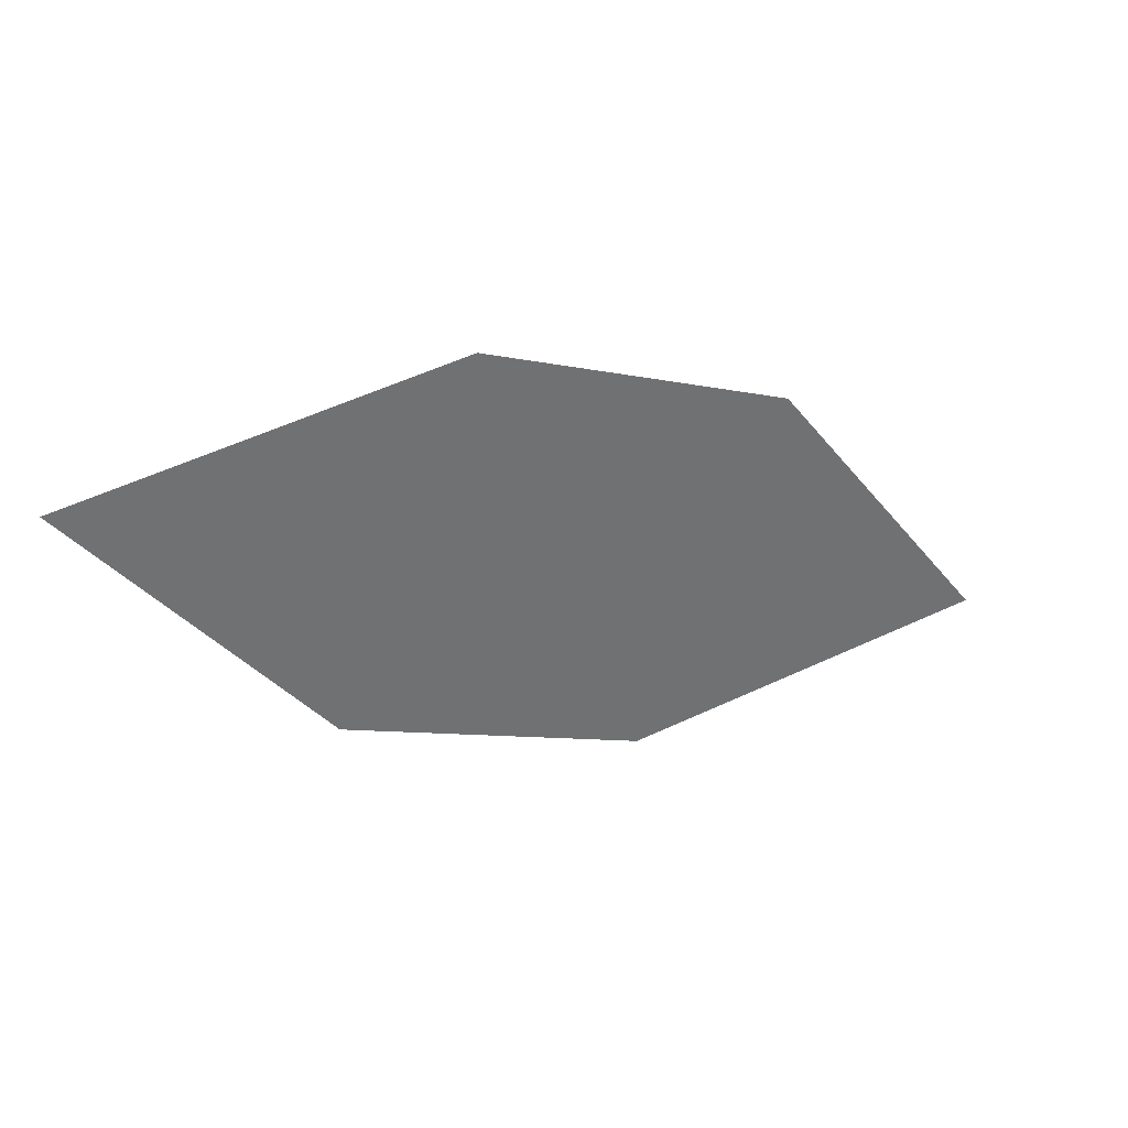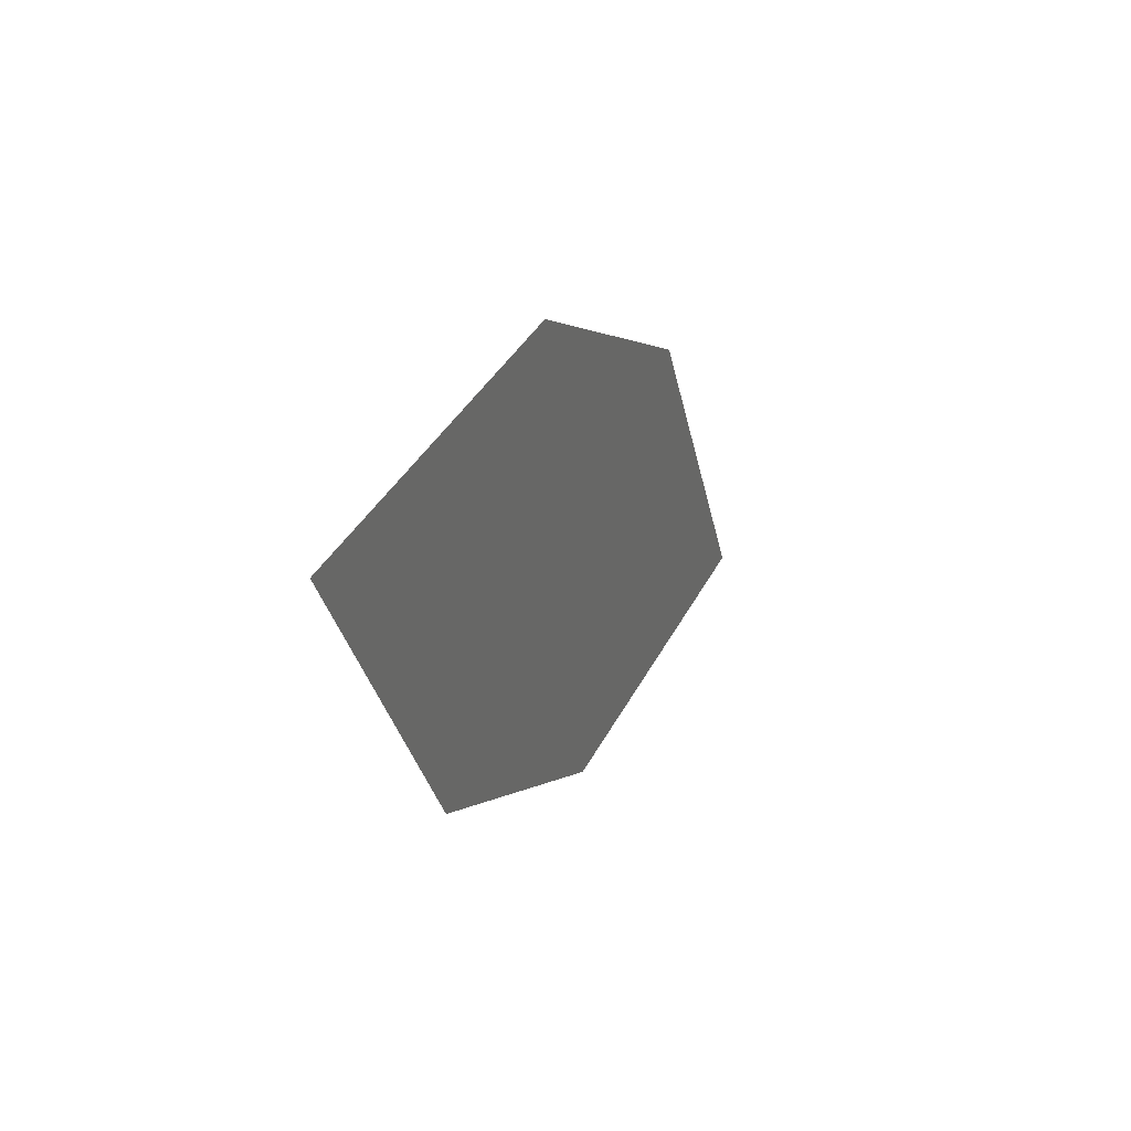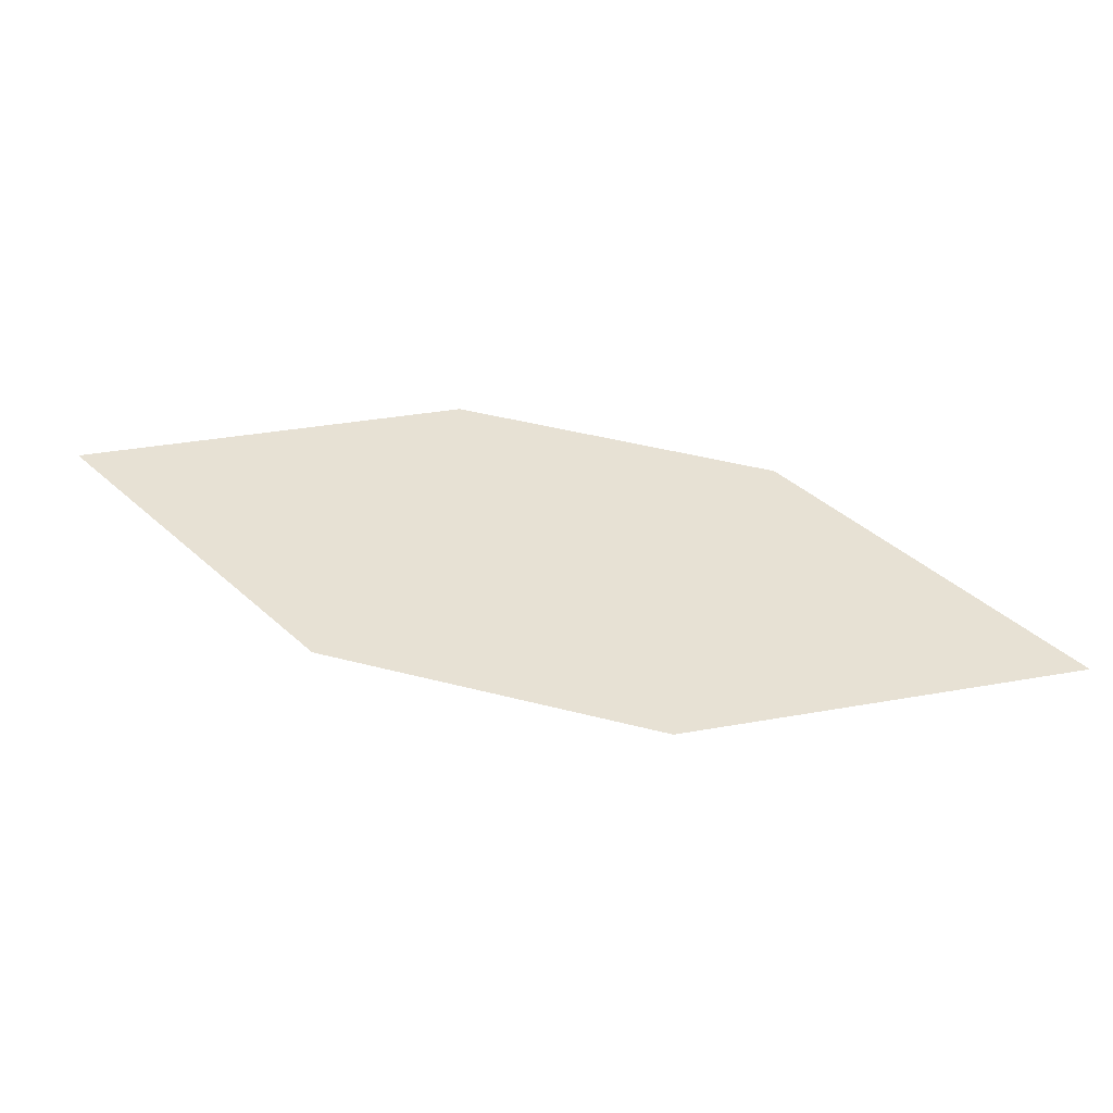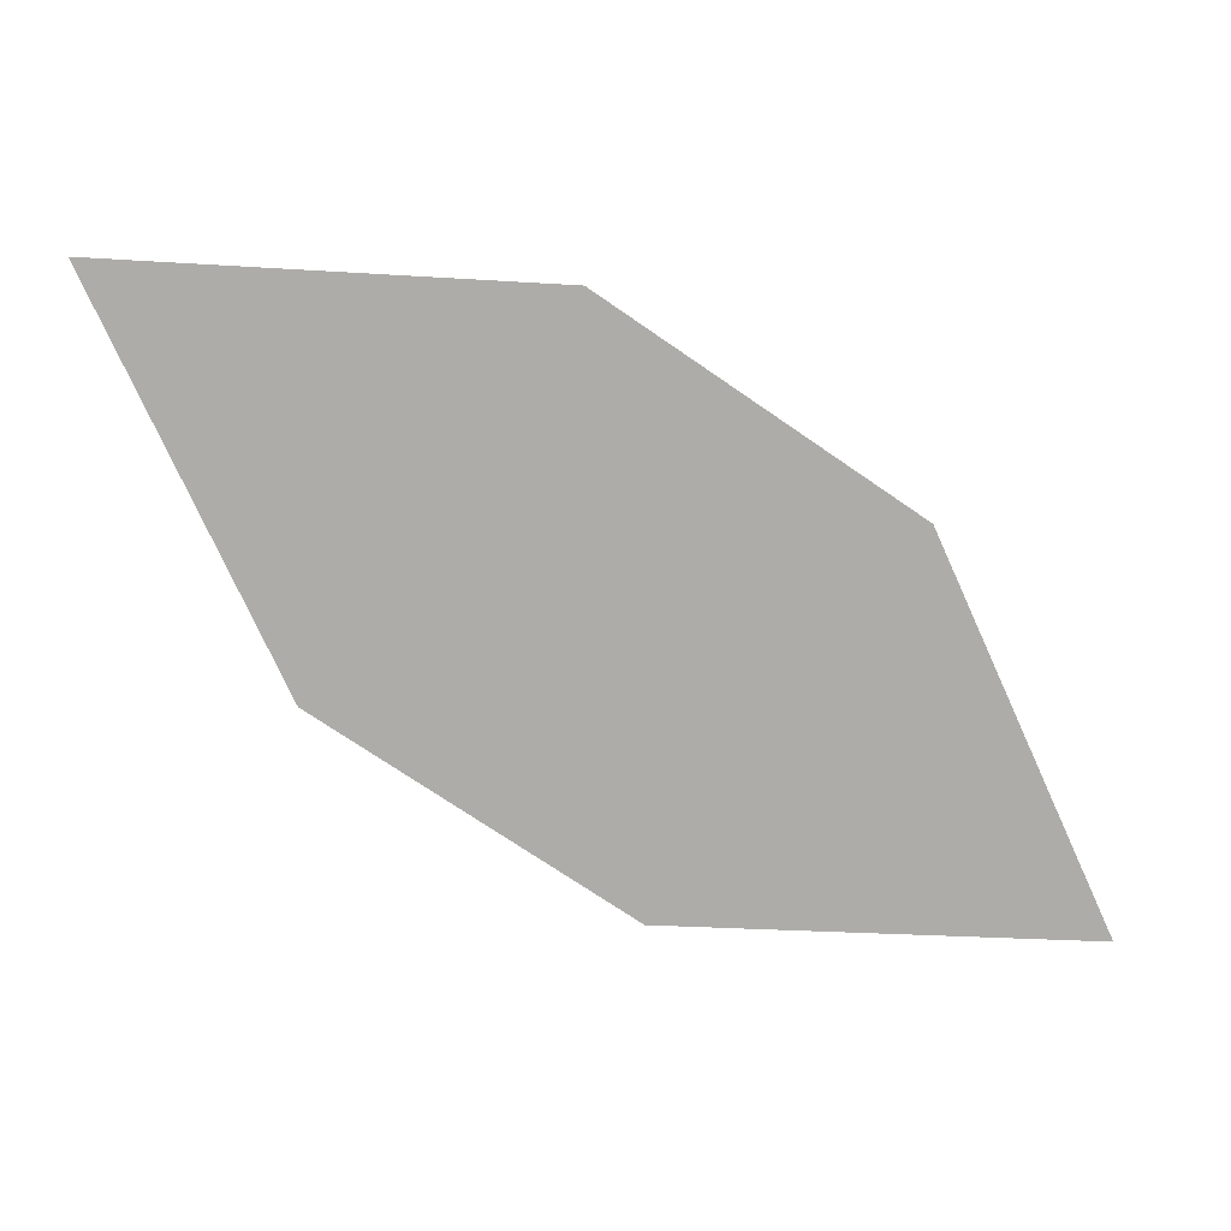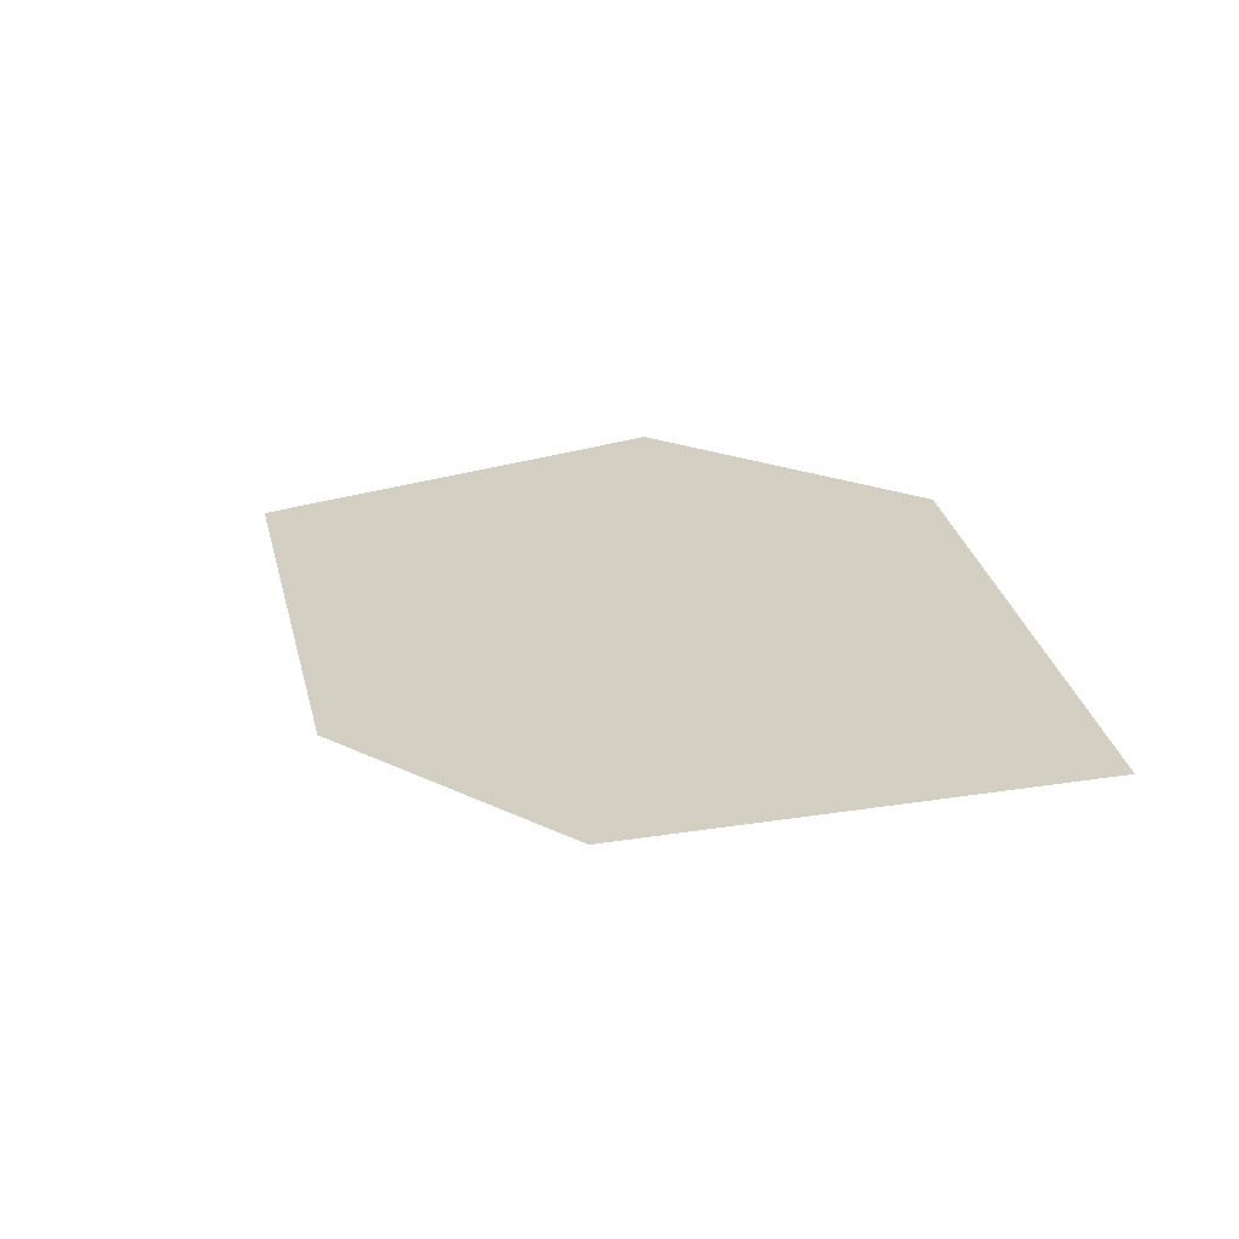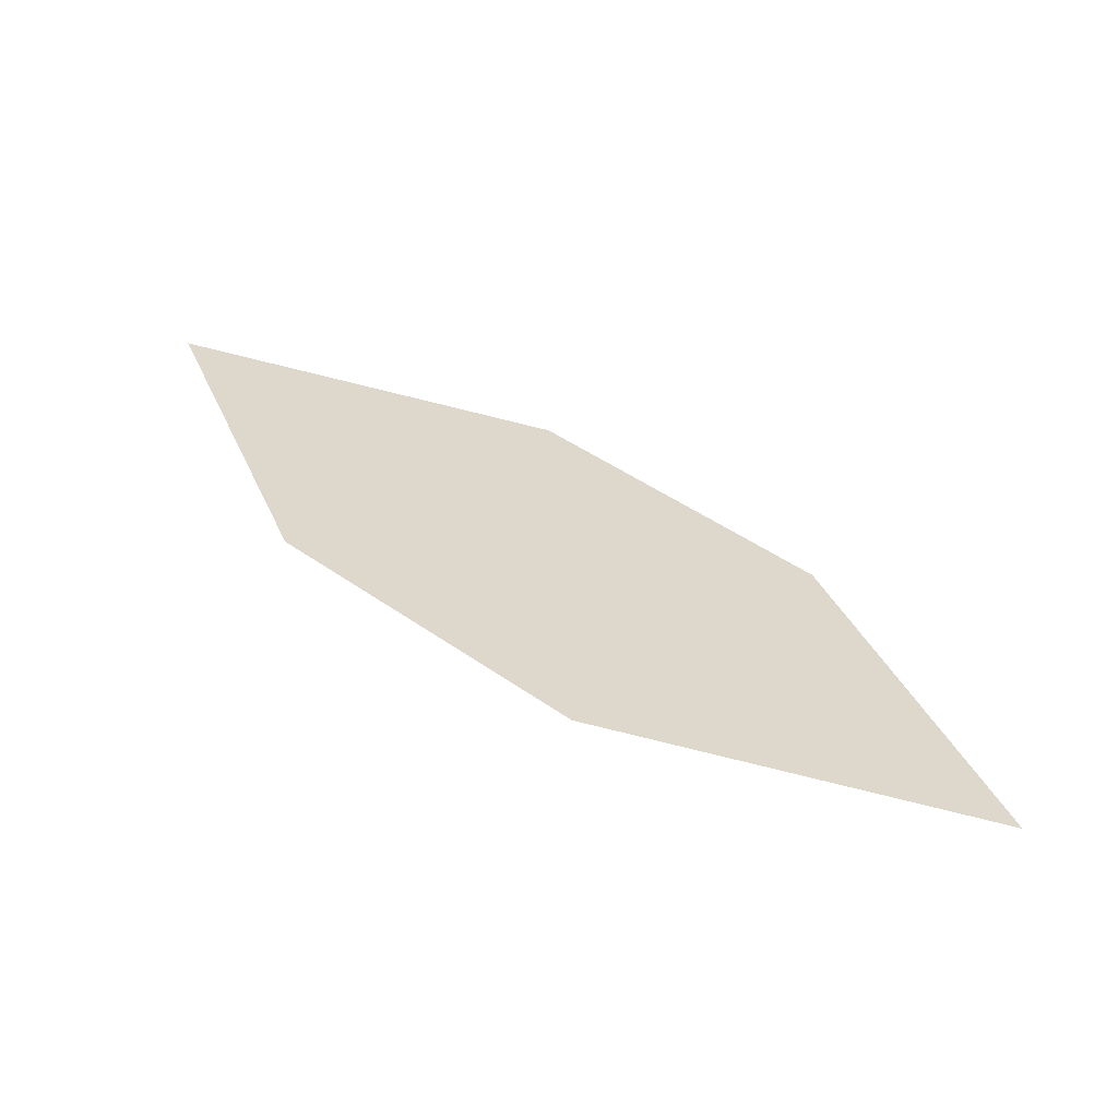
<metadata>
{"format":"obj","ext":"obj","renderer":"f3d","projection":"perspective","resolution":1024,"background":"white","views":[{"elev":-28.6,"azim":-176.2,"up":"+Z"},{"elev":-34.6,"azim":-53.9,"up":"+Y"},{"elev":5.0,"azim":47.6,"up":"+Z"},{"elev":34.8,"azim":-156.8,"up":"+Y"},{"elev":-31.6,"azim":-129.3,"up":"+Y"},{"elev":62.8,"azim":-108.3,"up":"+Z"}]}
</metadata>
<code>
o leaves.306
v -0.128 0.08862 2.055
v -0.08254 0.0928 2.034
v -0.02196 0.16 2.032
v -0.1028 0.132 2.061
v -0.06744 0.1558 2.053
v -0.04719 0.1166 2.026
f 1 2 6 3
f 1 3 5 4

</code>
